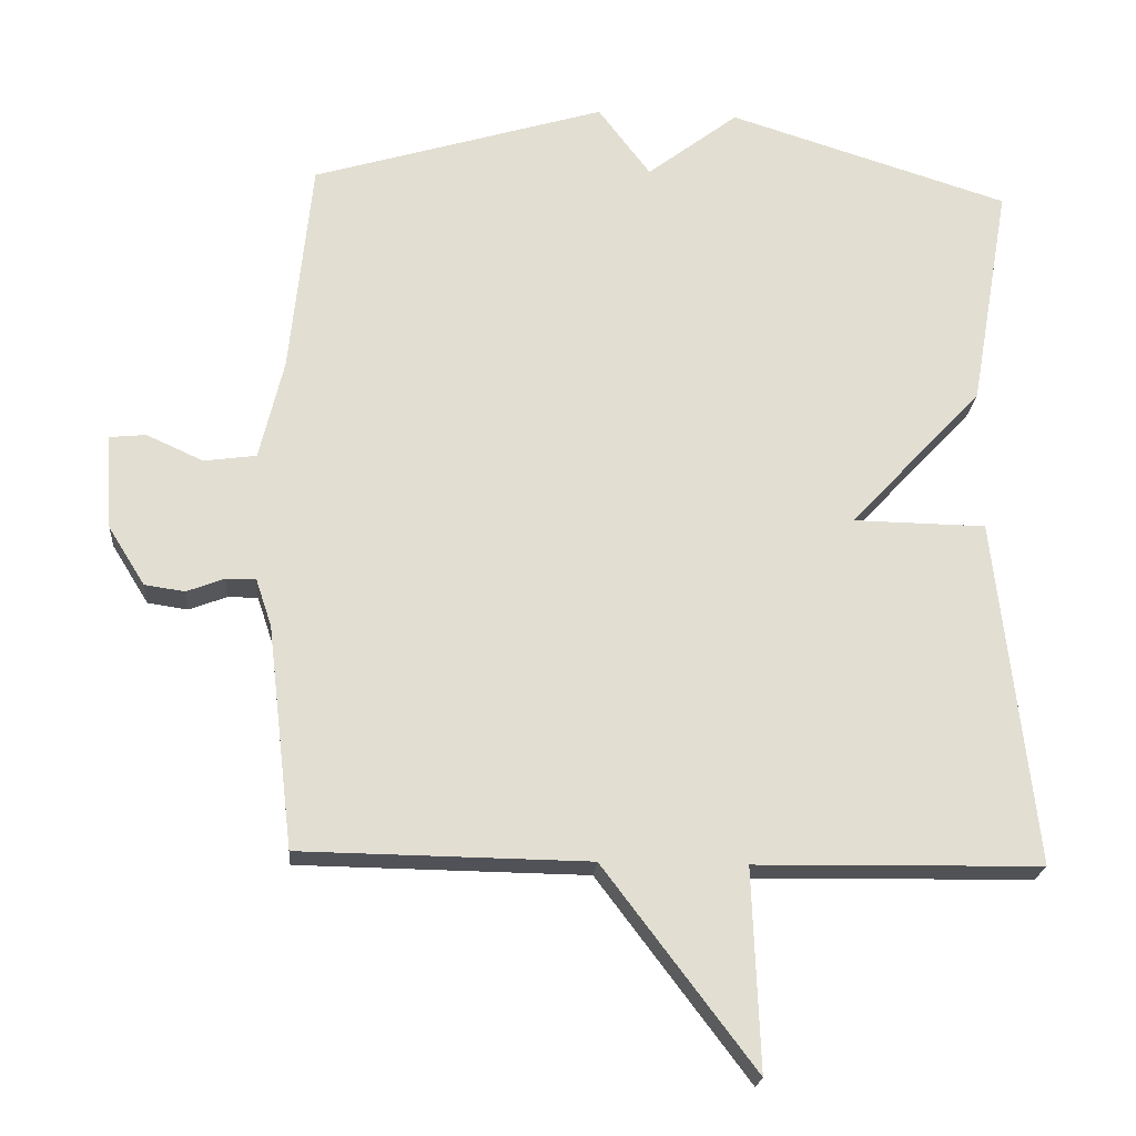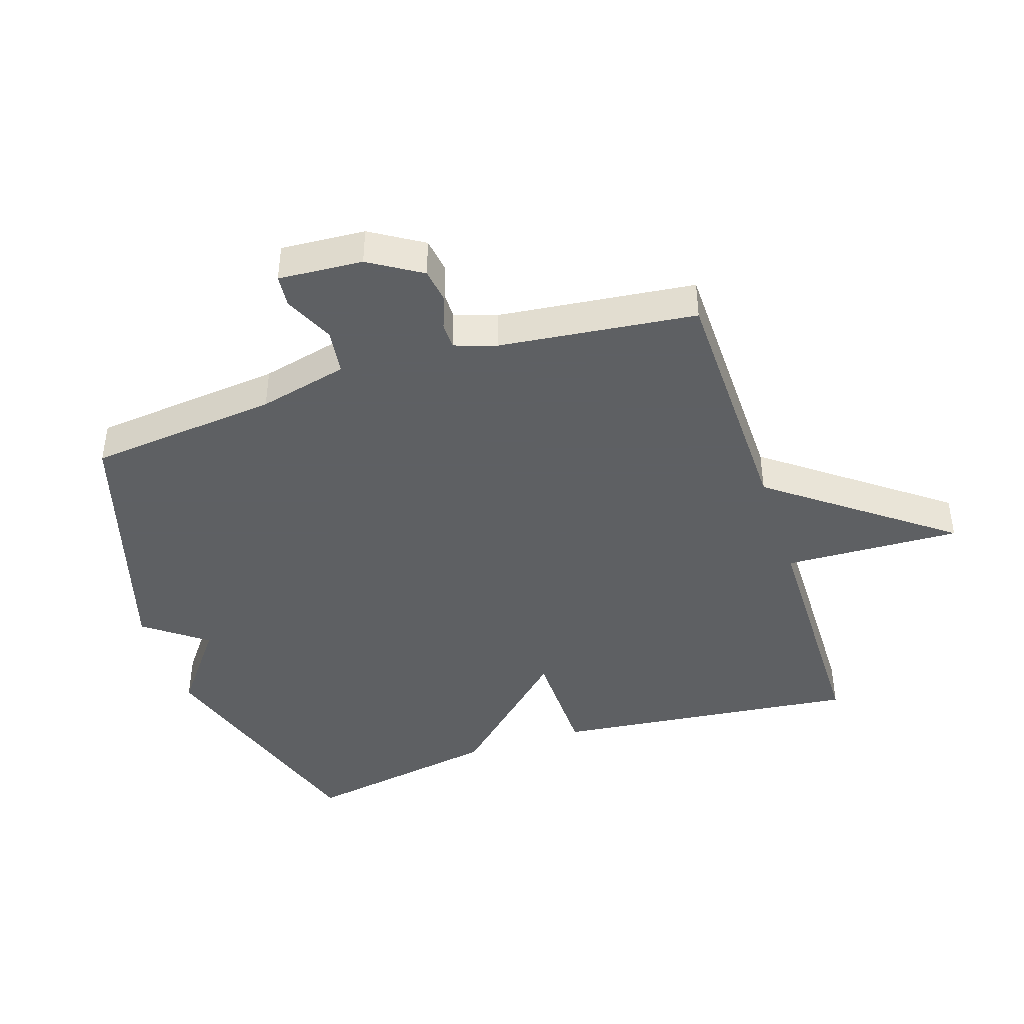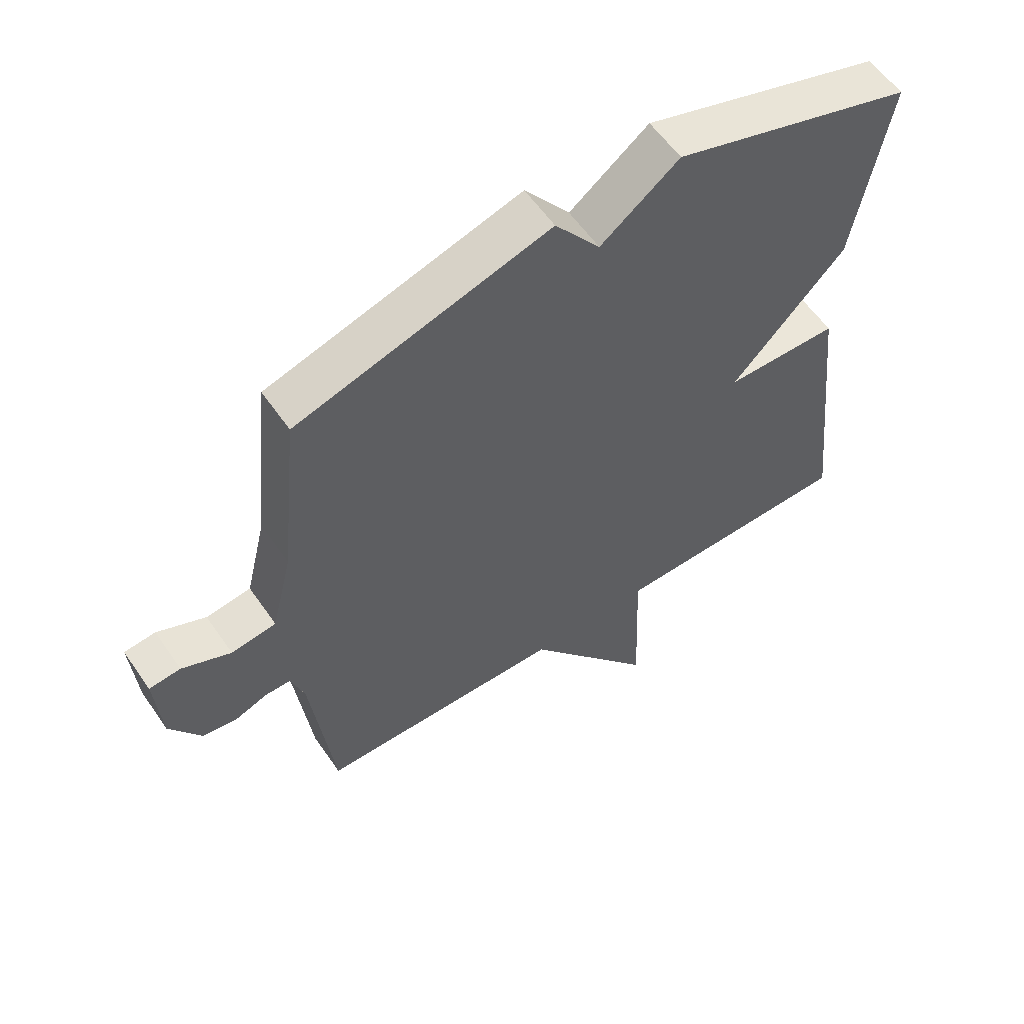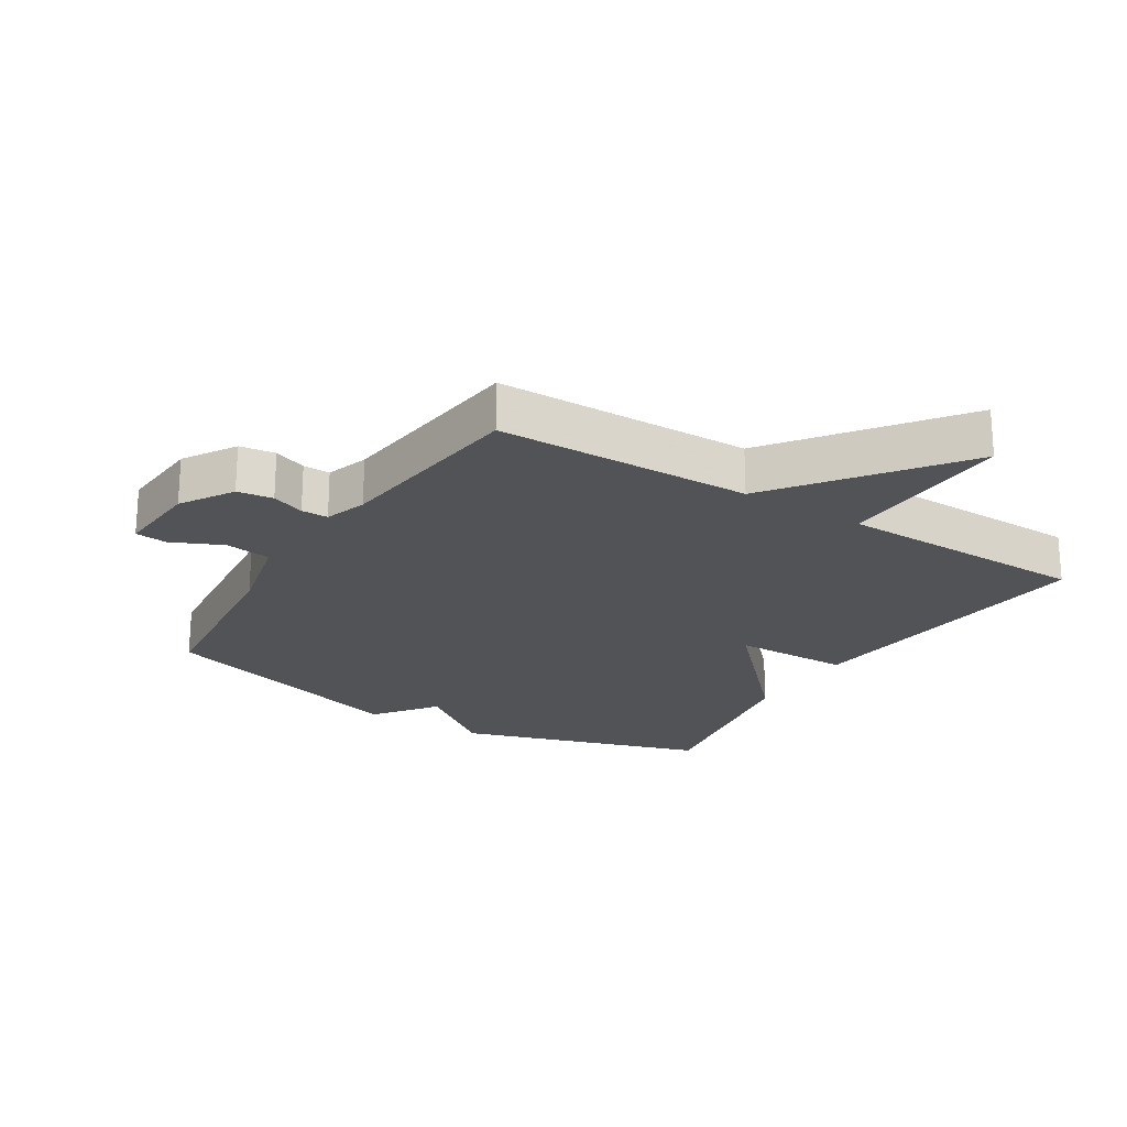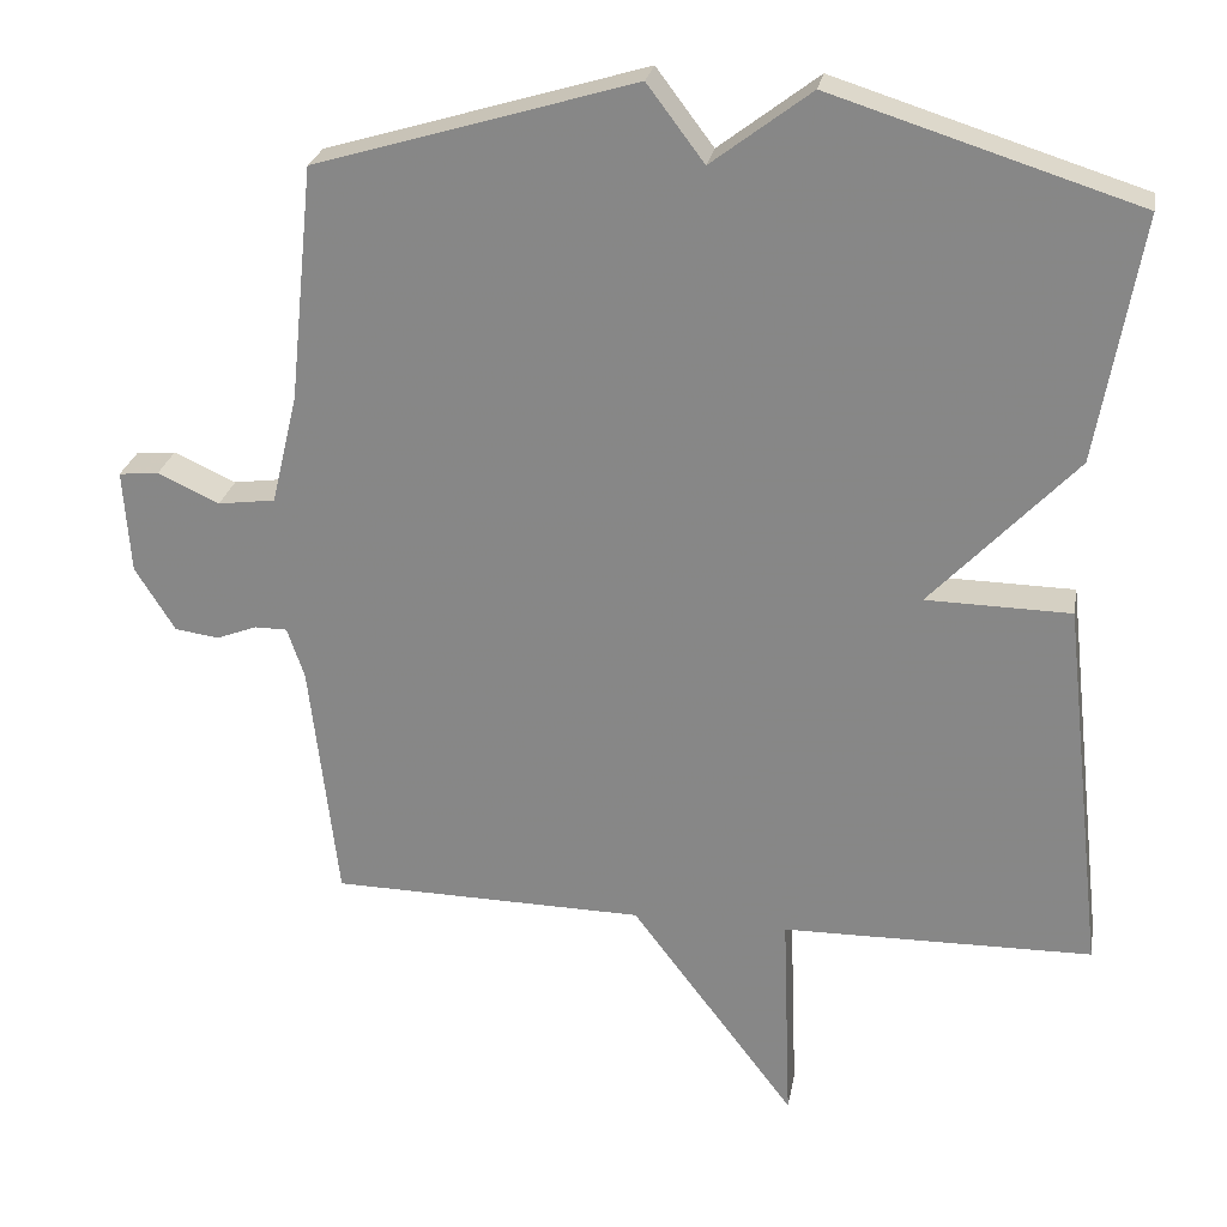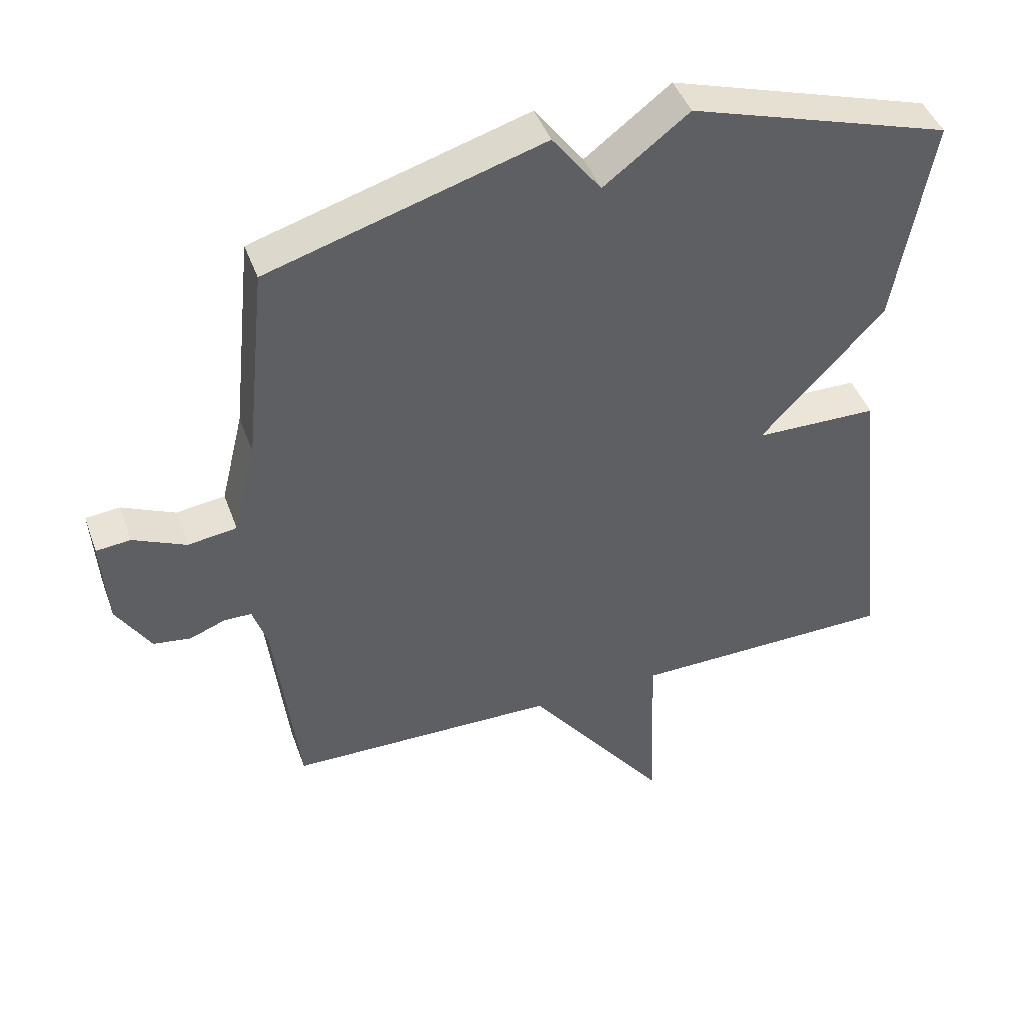
<metadata>
{"format":"obj","ext":"obj","renderer":"f3d","projection":"perspective","resolution":1024,"background":"white","views":[{"elev":-21.3,"azim":175.6,"up":"+Z"},{"elev":-42.7,"azim":108.2,"up":"+Y"},{"elev":58.3,"azim":145.6,"up":"+Z"},{"elev":-22.3,"azim":148.1,"up":"+Y"},{"elev":25.8,"azim":-169.8,"up":"+Z"},{"elev":44.3,"azim":160.7,"up":"+Z"}]}
</metadata>
<code>
v 0.5 0.07 -0.5
v 0.098 0.07 -0.506
v -0.113 0.07 -0.785
v -0.102 0.07 -0.506
v -0.5 0.07 -0.5
v -0.445 0.07 -0.015
v -0.26 0.07 -0.012
v -0.445 0.07 0.185
v -0.5 0.07 0.5
v -0.109 0.07 0.623
v 0.018 0.07 0.526
v 0.091 0.07 0.623
v 0.5 0.07 0.5
v 0.531 0.07 0.199
v 0.565 0.07 0.058
v 0.638 0.07 0.048
v 0.717 0.07 0.084
v 0.768 0.07 0.079
v 0.759 0.07 -0.054
v 0.708 0.07 -0.136
v 0.652 0.07 -0.144
v 0.6 0.07 -0.124
v 0.558 0.07 -0.124
v 0.536 0.07 -0.19
v 0.5 0 -0.5
v 0.098 0 -0.506
v -0.113 0 -0.785
v -0.102 0 -0.506
v -0.5 0 -0.5
v -0.445 0 -0.015
v -0.26 0 -0.012
v -0.445 0 0.185
v -0.5 0 0.5
v -0.109 0 0.623
v 0.018 0 0.526
v 0.091 0 0.623
v 0.5 0 0.5
v 0.531 0 0.199
v 0.565 0 0.058
v 0.638 0 0.048
v 0.717 0 0.084
v 0.768 0 0.079
v 0.759 0 -0.054
v 0.708 0 -0.136
v 0.652 0 -0.144
v 0.6 0 -0.124
v 0.558 0 -0.124
v 0.536 0 -0.19
f 20 21 22
f 19 20 22
f 18 19 22
f 17 18 22
f 16 17 22
f 15 16 22 23
f 14 15 23 24
f 24 1 2
f 14 24 2
f 13 14 2
f 12 13 2
f 11 12 2
f 9 10 11
f 8 9 11
f 7 8 11
f 4 5 6 7
f 11 2 3 4
f 4 7 11
f 46 45 44
f 46 44 43
f 46 43 42
f 46 42 41
f 46 41 40
f 47 46 40 39
f 48 47 39 38
f 26 25 48
f 26 48 38
f 26 38 37
f 26 37 36
f 26 36 35
f 35 34 33
f 35 33 32
f 35 32 31
f 31 30 29 28
f 28 27 26 35
f 35 31 28
f 1 25 26 2
f 2 26 27 3
f 3 27 28 4
f 4 28 29 5
f 5 29 30 6
f 6 30 31 7
f 7 31 32 8
f 8 32 33 9
f 9 33 34 10
f 10 34 35 11
f 11 35 36 12
f 12 36 37 13
f 13 37 38 14
f 14 38 39 15
f 15 39 40 16
f 16 40 41 17
f 17 41 42 18
f 18 42 43 19
f 19 43 44 20
f 20 44 45 21
f 21 45 46 22
f 22 46 47 23
f 23 47 48 24
f 24 48 25 1

</code>
